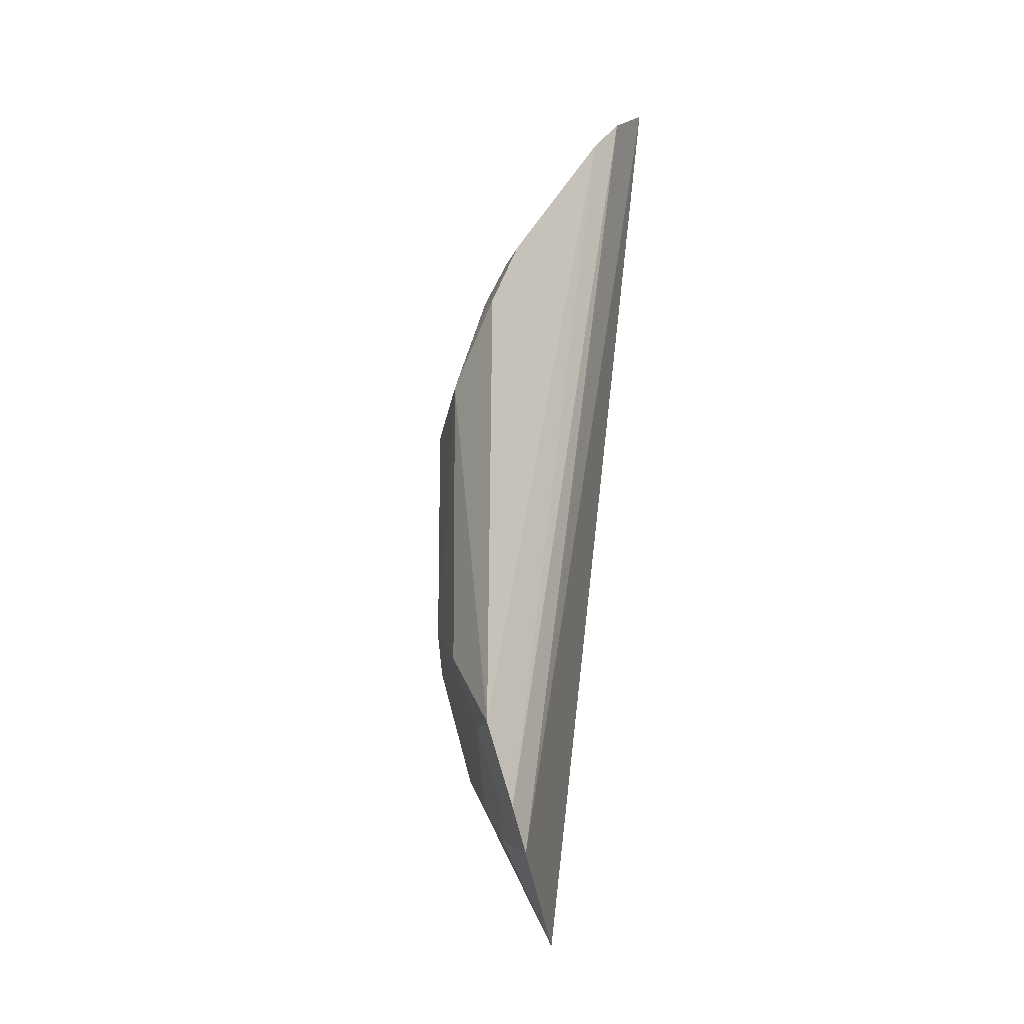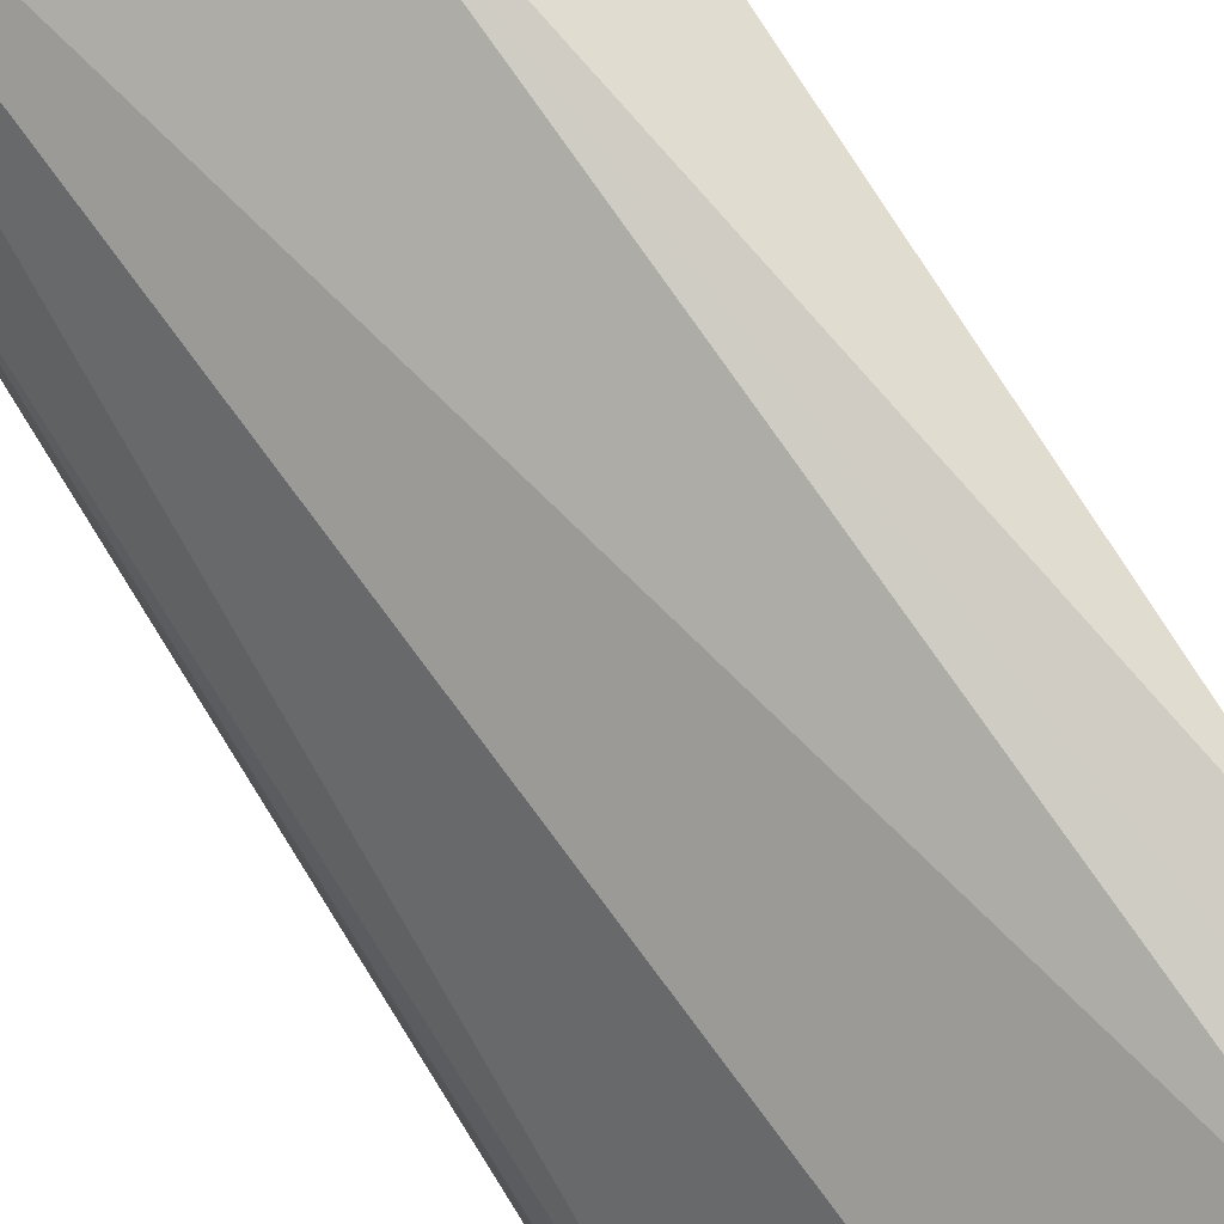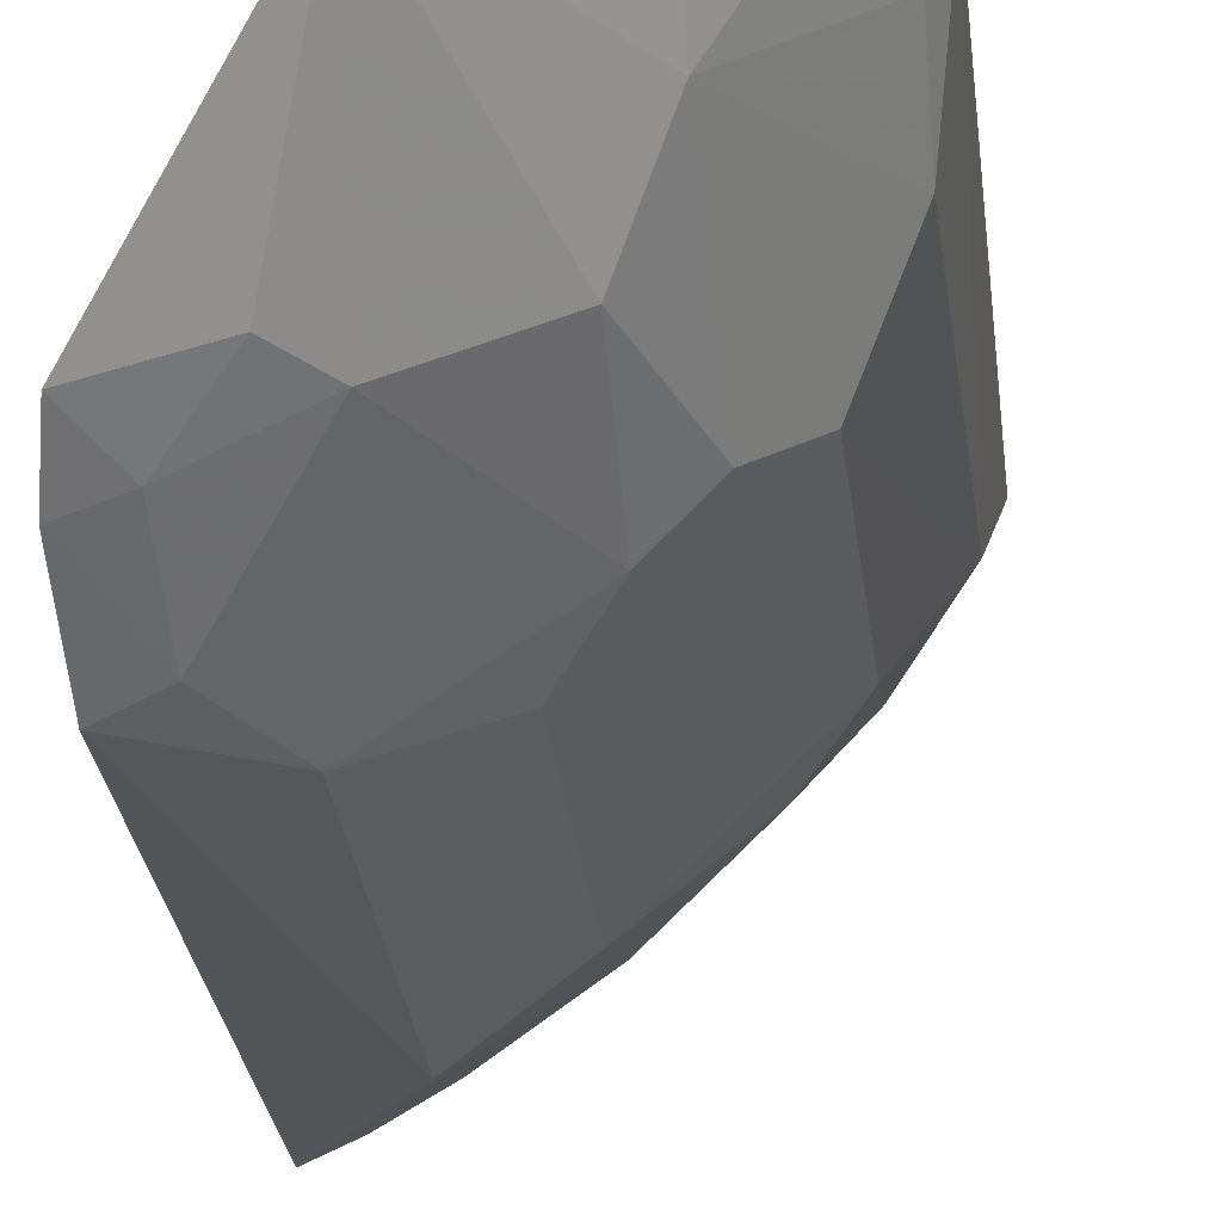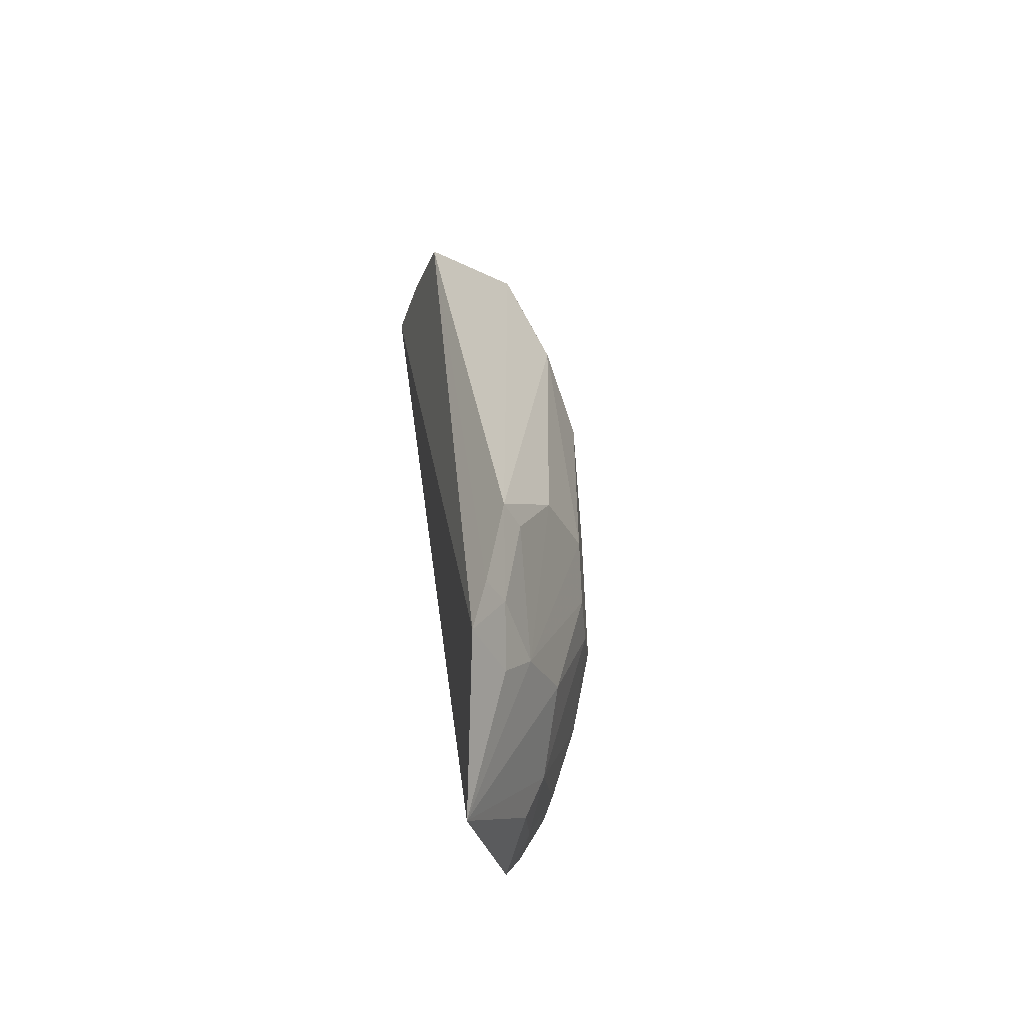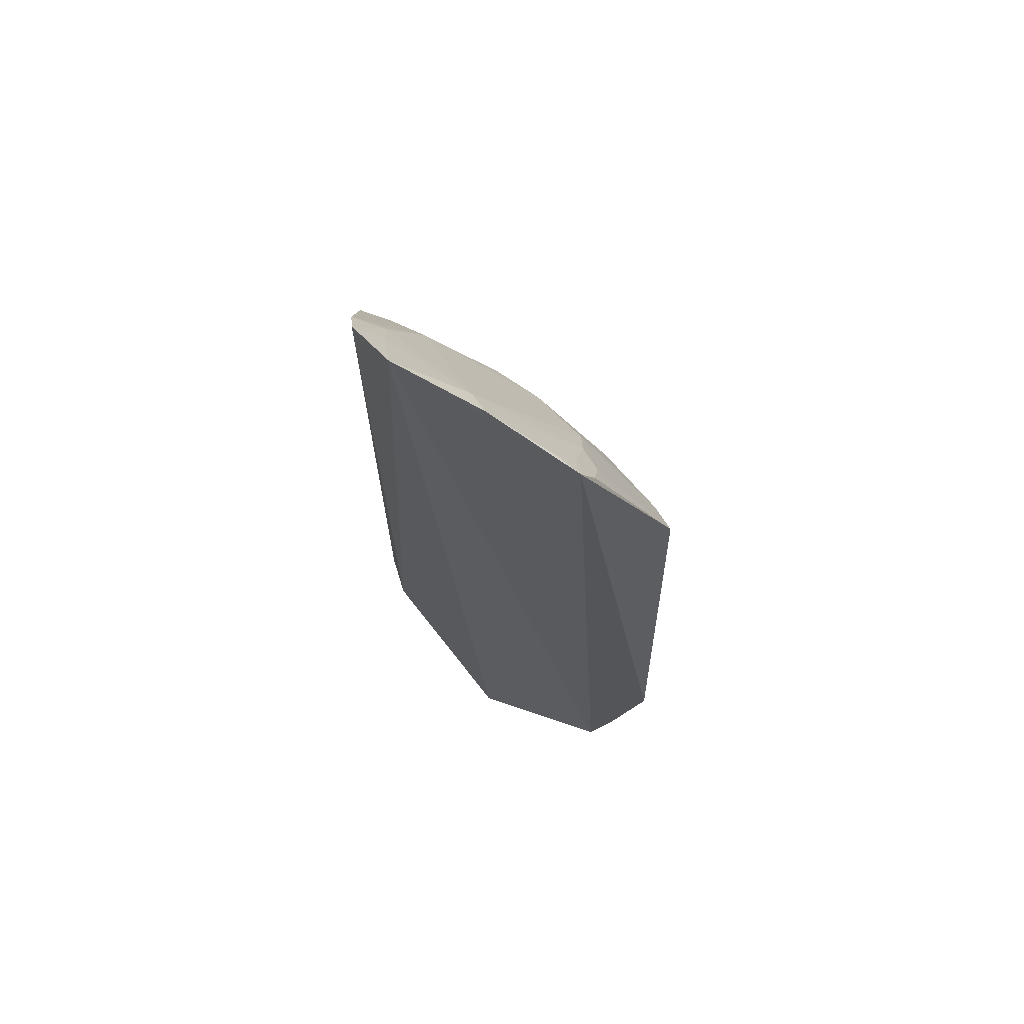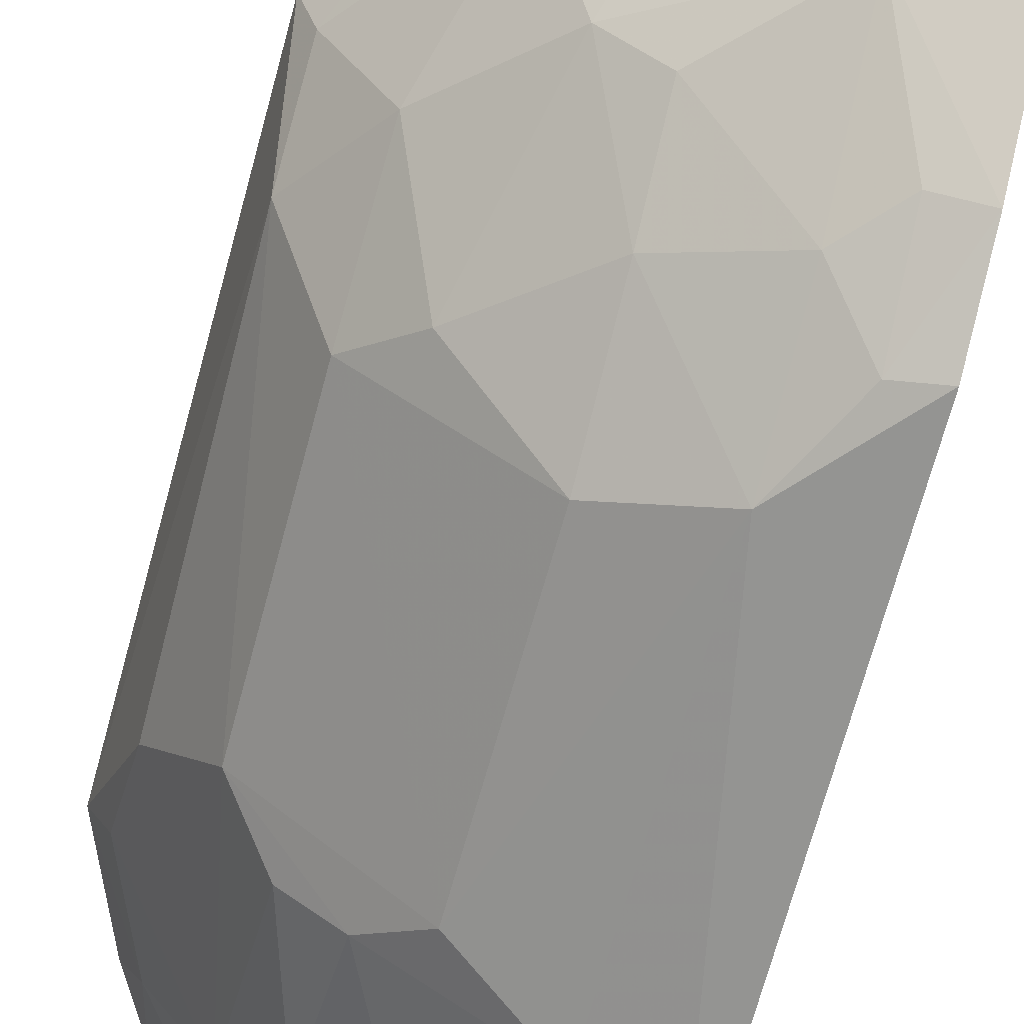
<metadata>
{"format":"obj","ext":"obj","renderer":"f3d","projection":"perspective","resolution":1024,"background":"white","views":[{"elev":-14.4,"azim":48.0,"up":"+Z"},{"elev":78.1,"azim":147.9,"up":"+Y"},{"elev":-25.8,"azim":-173.9,"up":"+Y"},{"elev":-54.8,"azim":-129.4,"up":"+Z"},{"elev":61.6,"azim":174.4,"up":"+Z"},{"elev":-65.6,"azim":-14.8,"up":"+Y"}]}
</metadata>
<code>
v -0.1133 -0.2487 -0.1042
v -0.1136 -0.2376 -0.3053
v -0.1242 -0.1496 0.01418
v -0.1878 -0.1237 -0.02878
v -0.2079 -0.1909 -0.2315
v -0.2047 -0.1407 -0.3224
v -0.1655 -0.202 -0.07961
v -0.112 -0.177 -0.003864
v -0.1396 -0.2455 -0.2461
v -0.1566 -0.1774 -0.3555
v -0.2274 -0.1374 -0.1033
v -0.1515 -0.1469 -0.006648
v -0.1661 -0.2315 -0.1468
v -0.1115 -0.1915 -0.01884
v -0.1169 -0.2278 -0.3221
v -0.1131 -0.2511 -0.2743
v -0.181 -0.2009 -0.2878
v -0.2279 -0.1358 -0.2756
v -0.1933 -0.1608 -0.06546
v -0.1558 -0.1365 -0.002367
v -0.1236 -0.1876 -0.02253
v -0.1382 -0.2307 -0.09377
v -0.139 -0.2464 -0.1344
v -0.1668 -0.231 -0.2316
v -0.208 -0.1908 -0.1483
v -0.1939 -0.1646 -0.3171
v -0.141 -0.2179 -0.3159
v -0.1936 -0.1767 -0.3022
v -0.196 -0.1361 -0.04845
v -0.18 -0.1884 -0.07932
v -0.1921 -0.1472 -0.0516
v -0.1236 -0.1735 -0.00836
v -0.1658 -0.2172 -0.1071
v -0.1379 -0.2029 -0.05161
v -0.125 -0.2449 -0.1076
v -0.1513 -0.2185 -0.3017
v -0.1943 -0.2035 -0.2458
v -0.2238 -0.163 -0.1331
v -0.2096 -0.1516 -0.3023
v -0.126 -0.2323 -0.3041
v -0.1937 -0.1275 -0.03917
v -0.2228 -0.1489 -0.1053
v -0.1801 -0.1282 -0.02287
v -0.1868 -0.1317 -0.03322
v -0.1933 -0.2035 -0.1338
v -0.1129 -0.2356 -0.0779
v -0.1802 -0.2175 -0.2445
v -0.1259 -0.245 -0.2747
v -0.2222 -0.1626 -0.2457
v -0.2144 -0.1388 -0.3059
v -0.2066 -0.1754 -0.107
v -0.1253 -0.2303 -0.07979
v -0.2227 -0.1479 -0.2736
f 6 4 3
f 10 6 3
f 14 2 8
f 15 8 2
f 15 3 8
f 15 10 3
f 16 2 14
f 18 11 4
f 20 12 3
f 20 3 4
f 21 14 8
f 23 16 1
f 23 9 16
f 24 23 13
f 24 9 23
f 25 24 13
f 25 5 24
f 26 6 10
f 27 10 15
f 28 26 10
f 28 10 17
f 30 12 19
f 31 19 12
f 31 12 20
f 31 29 19
f 32 21 8
f 32 8 3
f 32 3 12
f 32 12 21
f 33 22 7
f 33 23 22
f 33 13 23
f 33 7 30
f 34 7 22
f 34 30 7
f 34 21 12
f 34 12 30
f 34 14 21
f 35 23 1
f 35 22 23
f 36 17 10
f 36 10 27
f 37 28 17
f 37 5 28
f 38 5 25
f 38 11 18
f 39 6 26
f 39 26 28
f 40 27 15
f 40 15 2
f 40 36 27
f 41 4 11
f 41 11 29
f 42 29 11
f 42 19 29
f 42 11 38
f 43 31 20
f 43 20 4
f 44 29 31
f 44 41 29
f 44 4 41
f 44 43 4
f 44 31 43
f 45 33 30
f 45 25 13
f 45 13 33
f 46 14 34
f 46 16 14
f 46 1 16
f 46 35 1
f 47 17 36
f 47 37 17
f 47 24 5
f 47 5 37
f 47 36 9
f 47 9 24
f 48 16 9
f 48 9 36
f 48 36 40
f 48 40 2
f 48 2 16
f 49 38 18
f 49 5 38
f 49 28 5
f 50 39 18
f 50 6 39
f 50 18 4
f 50 4 6
f 51 30 19
f 51 19 42
f 51 45 30
f 51 42 38
f 51 38 25
f 51 25 45
f 52 46 34
f 52 34 22
f 52 22 35
f 52 35 46
f 53 49 18
f 53 18 39
f 53 39 28
f 53 28 49

</code>
